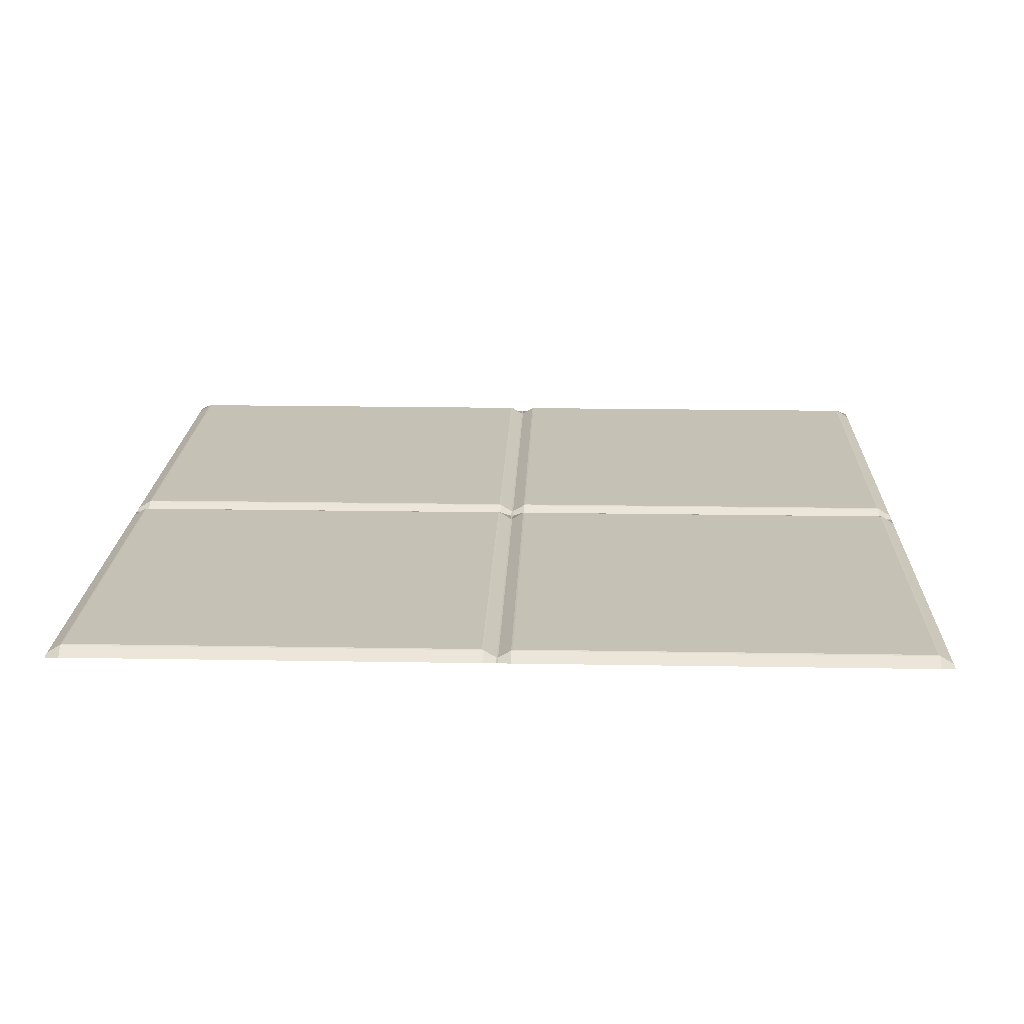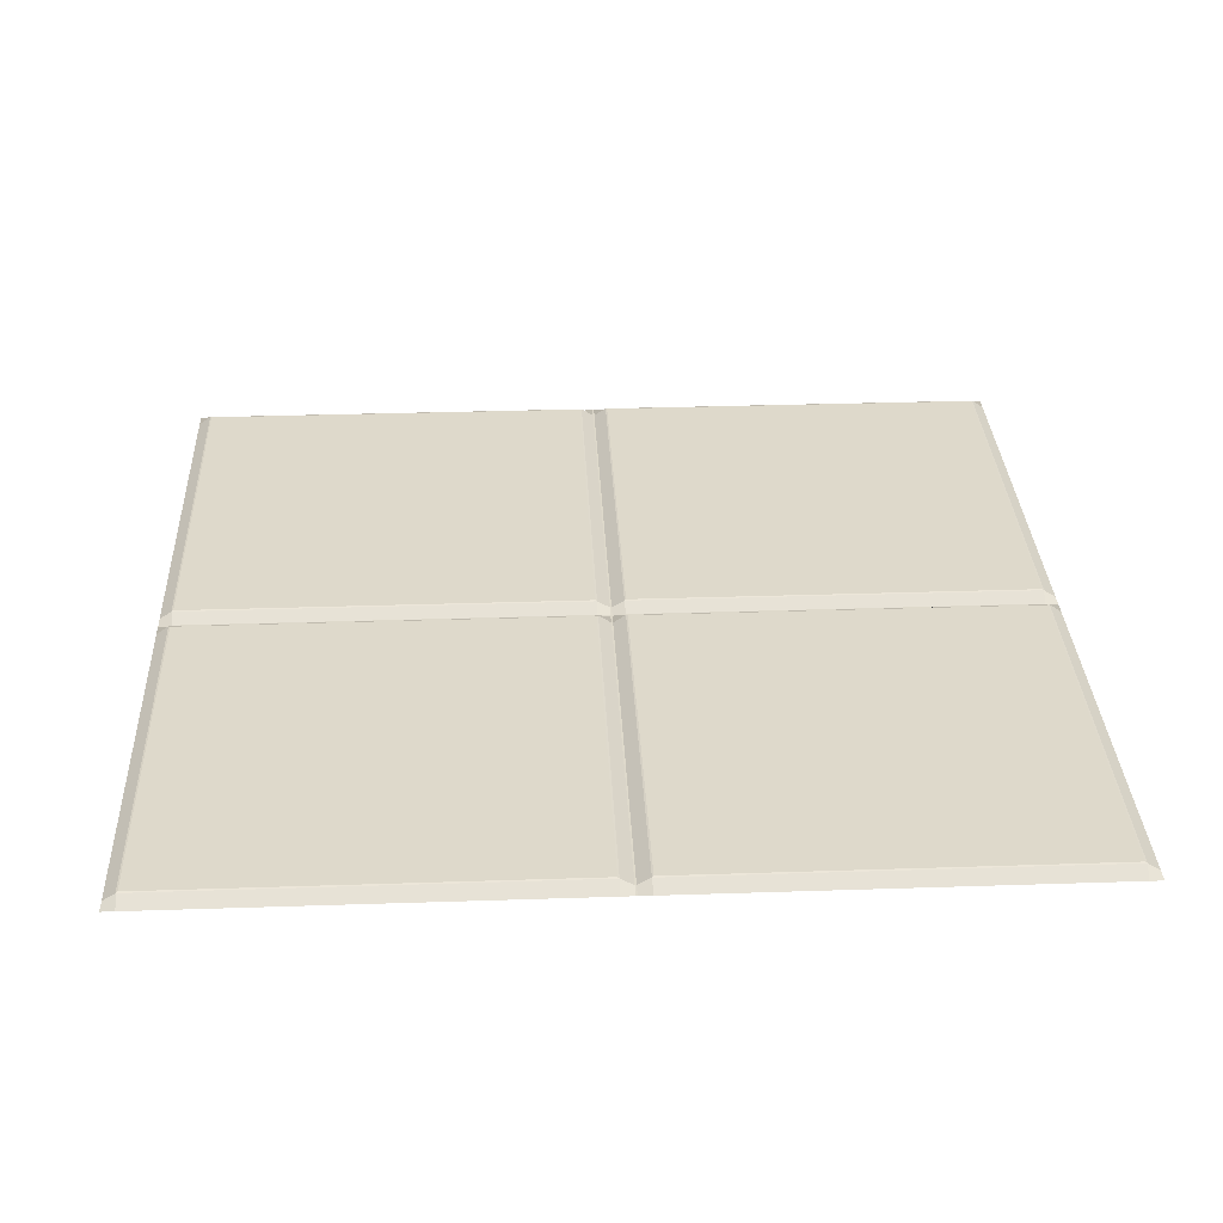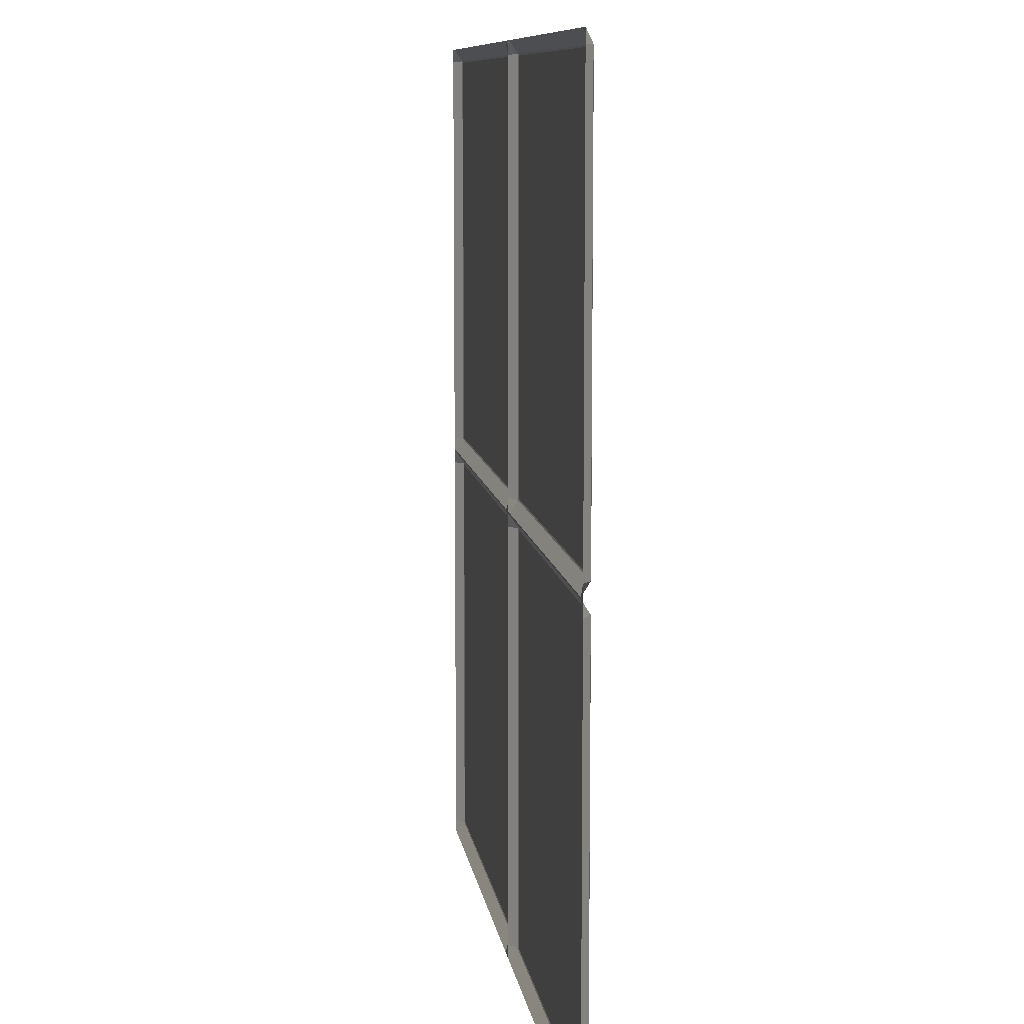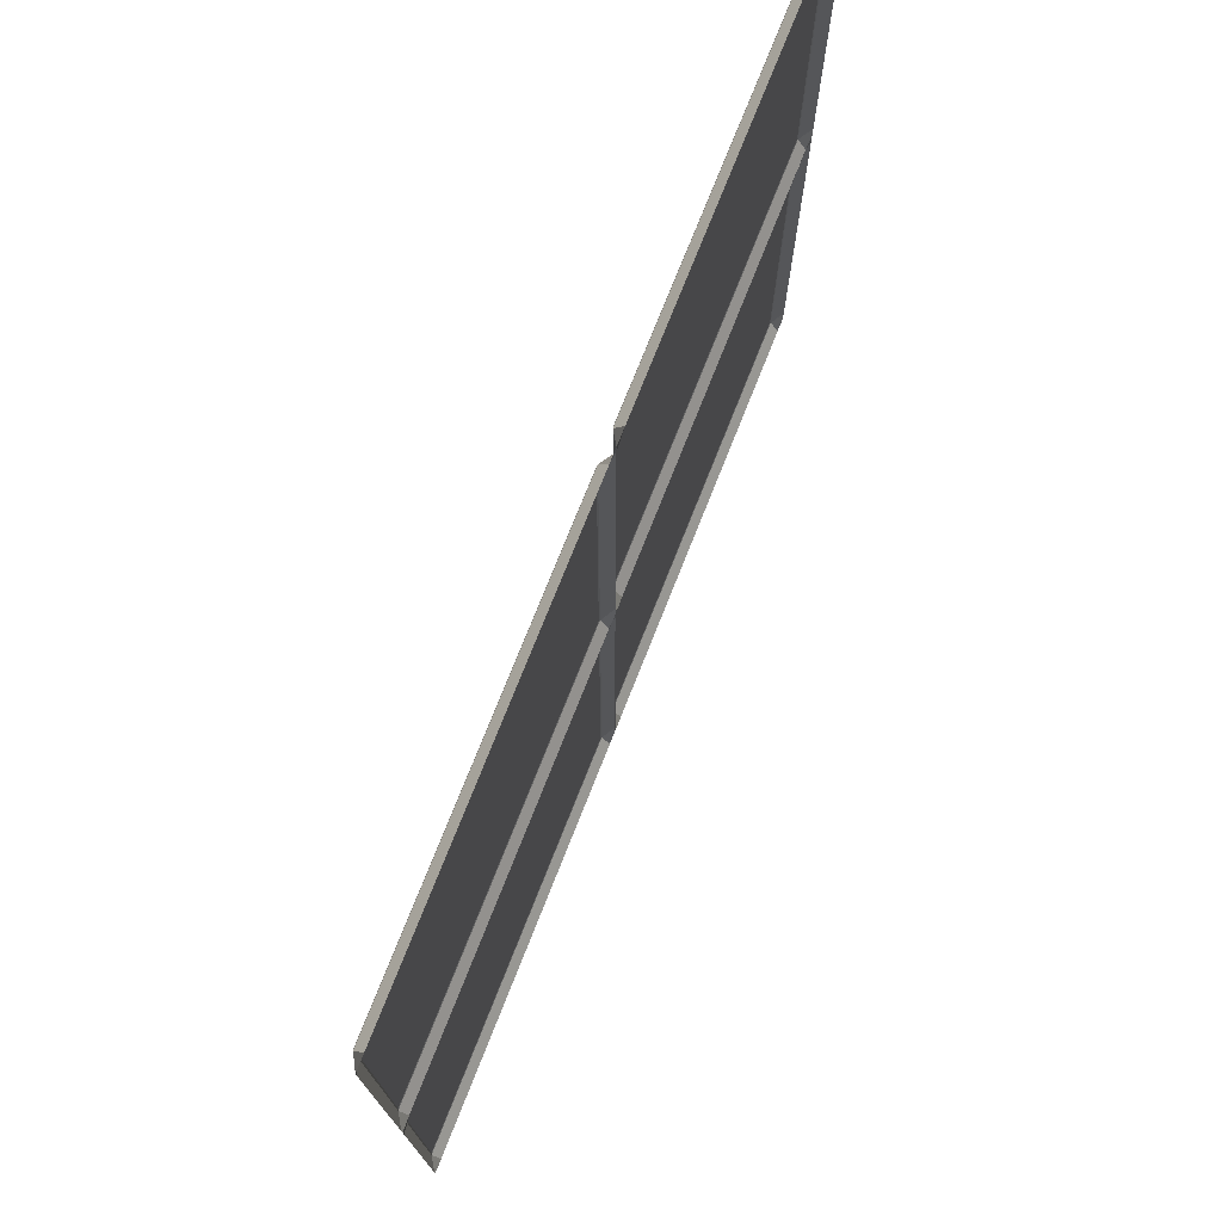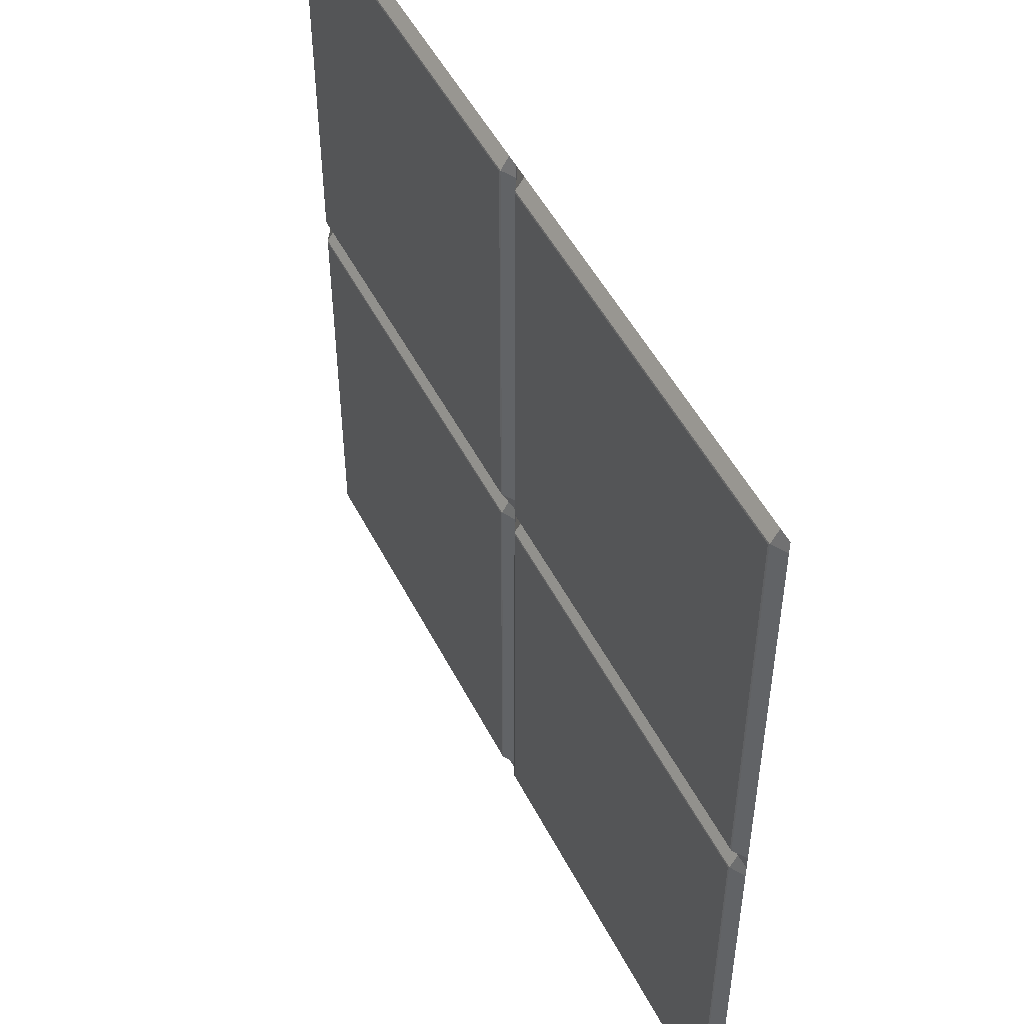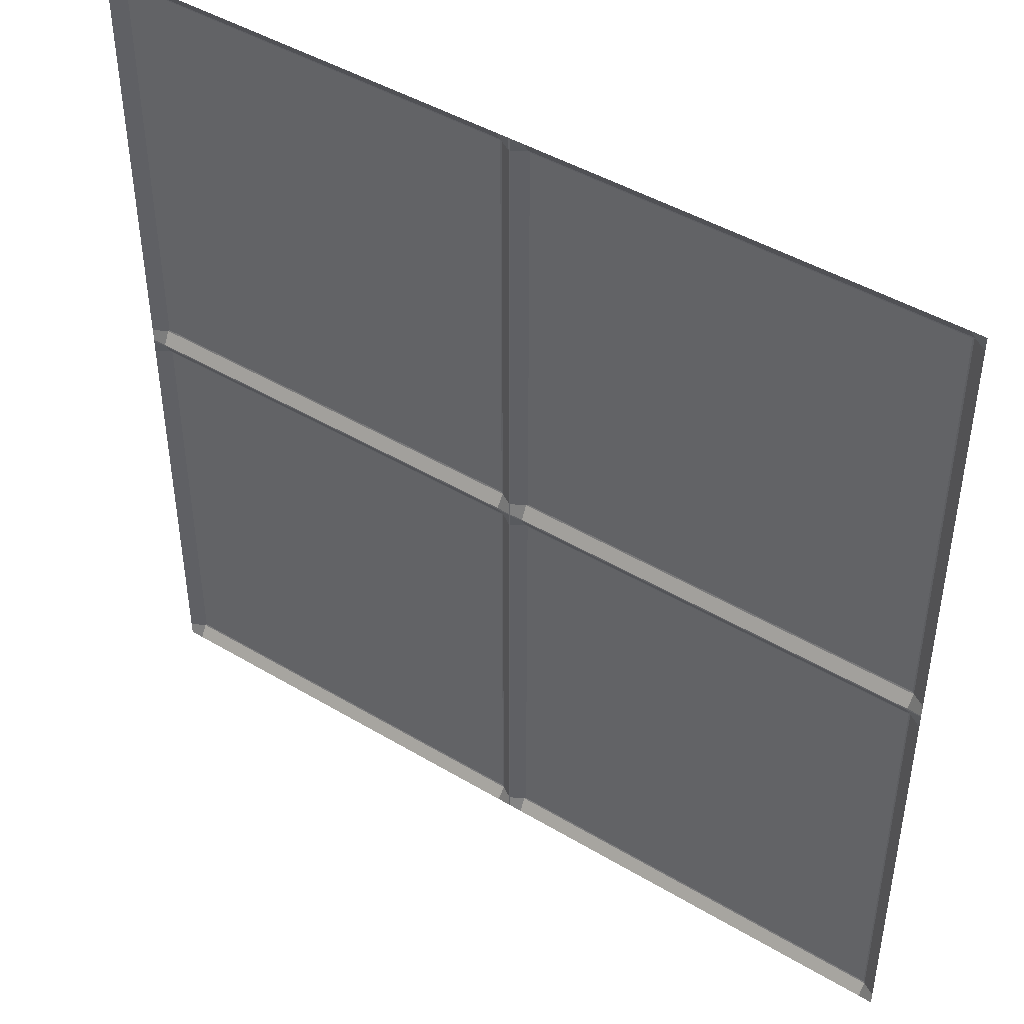
<metadata>
{"format":"obj","ext":"obj","renderer":"f3d","projection":"perspective","resolution":1024,"background":"white","views":[{"elev":18.8,"azim":-178.1,"up":"+Y"},{"elev":31.7,"azim":87.3,"up":"+Y"},{"elev":9.2,"azim":82.2,"up":"+Z"},{"elev":75.5,"azim":-68.3,"up":"+Z"},{"elev":50.4,"azim":-116.4,"up":"+Z"},{"elev":45.0,"azim":34.7,"up":"+Z"}]}
</metadata>
<code>
o Pavimento2x2
v -1.968 -0.000401 0.09863
v -1.032 -0.000401 0.09863
v -1 -0.000401 1.066
v -1 -0.000401 0.1283
v -1 -0.000401 0.09863
v -2.032 -0.000401 0.09863
v -2.968 -0.000401 0.09863
v -3 -0.000401 1.066
v -3 -0.000401 0.1283
v -3 -0.000401 0.09863
v -1.968 -0.000401 2.099
v -1.032 -0.000401 2.099
v -1 -0.000401 1.131
v -1 -0.000401 2.069
v -1 -0.000401 2.099
v -2.032 -0.000401 2.099
v -2.968 -0.000401 2.099
v -3 -0.000401 1.131
v -3 -0.000401 2.069
v -3 -0.000401 2.099
v -1.966 0.01968 1.064
v -1.97 0.01862 1.068
v -1.034 0.01968 1.064
v -1.03 0.01862 1.068
v -1.97 0.01859 0.1266
v -1.966 0.01968 0.1303
v -1.034 0.01968 0.1303
v -1.03 0.01859 0.1266
v -1.998 0.000661 1.066
v -2.002 0.000661 1.066
v -2.002 0.000661 0.1283
v -1.998 0.000661 0.1283
v -1.968 0.000659 1.1
v -1.968 0.000659 1.097
v -1.032 0.000659 1.097
v -1.032 0.000659 1.1
v -1.998 -0.000401 1.101
v -2.002 -0.000401 1.101
v -2.002 -0.000401 1.097
v -1.998 -0.000401 1.097
v -1 -0.000401 1.101
v -1 -0.000401 1.097
v -1.998 -0.000401 0.09863
v -2.002 -0.000401 0.09863
v -2.03 0.01862 1.068
v -2.034 0.01968 1.064
v -2.97 0.01862 1.068
v -2.966 0.01968 1.064
v -2.034 0.01968 0.1303
v -2.03 0.01859 0.1266
v -2.97 0.01859 0.1266
v -2.966 0.01968 0.1303
v -2.032 0.000659 1.097
v -2.032 0.000659 1.1
v -2.968 0.000659 1.1
v -2.968 0.000659 1.097
v -3 -0.000401 1.097
v -3 -0.000401 1.101
v -1.97 0.01862 1.129
v -1.966 0.01968 1.133
v -1.03 0.01862 1.129
v -1.034 0.01968 1.133
v -1.966 0.01968 2.067
v -1.97 0.01859 2.071
v -1.03 0.01859 2.071
v -1.034 0.01968 2.067
v -2.002 0.000661 1.131
v -1.998 0.000661 1.131
v -1.998 0.000661 2.069
v -2.002 0.000661 2.069
v -2.002 -0.000401 2.099
v -1.998 -0.000401 2.099
v -2.034 0.01968 1.133
v -2.03 0.01862 1.129
v -2.966 0.01968 1.133
v -2.97 0.01862 1.129
v -2.03 0.01859 2.071
v -2.034 0.01968 2.067
v -2.966 0.01968 2.067
v -2.97 0.01859 2.071
f 24 35 34 22
f 40 29 22 34
f 28 4 3 24
f 32 43 1 25
f 35 24 3 42
f 21 26 27 23
f 25 1 2 28
f 28 2 5 4
f 45 50 31 30
f 47 45 53 56
f 39 53 45 30
f 51 47 8 9
f 51 9 10 7
f 56 57 8 47
f 31 50 6 44
f 50 51 7 6
f 61 59 33 36
f 76 55 54 74
f 65 61 13 14
f 60 62 66 63
f 37 33 59 68
f 69 64 11 72
f 64 65 12 11
f 36 41 13 61
f 38 67 74 54
f 65 14 15 12
f 74 67 70 77
f 80 19 18 76
f 70 71 16 77
f 55 76 18 58
f 80 17 20 19
f 77 16 17 80
f 46 48 52 49
f 59 64 69 68
f 73 78 79 75
f 37 38 39 40
f 26 21 22 25
f 21 23 24 22
f 23 27 28 24
f 27 26 25 28
f 32 29 30 31
f 34 35 36 33
f 33 37 40 34
f 29 40 39 30
f 35 42 41 36
f 31 44 43 32
f 50 45 46 49
f 45 47 48 46
f 47 51 52 48
f 51 50 49 52
f 54 55 56 53
f 53 39 38 54
f 55 58 57 56
f 64 59 60 63
f 59 61 62 60
f 61 65 66 62
f 65 64 63 66
f 70 67 68 69
f 67 38 37 68
f 69 72 71 70
f 78 73 74 77
f 73 75 76 74
f 75 79 80 76
f 79 78 77 80
f 22 29 32 25

</code>
